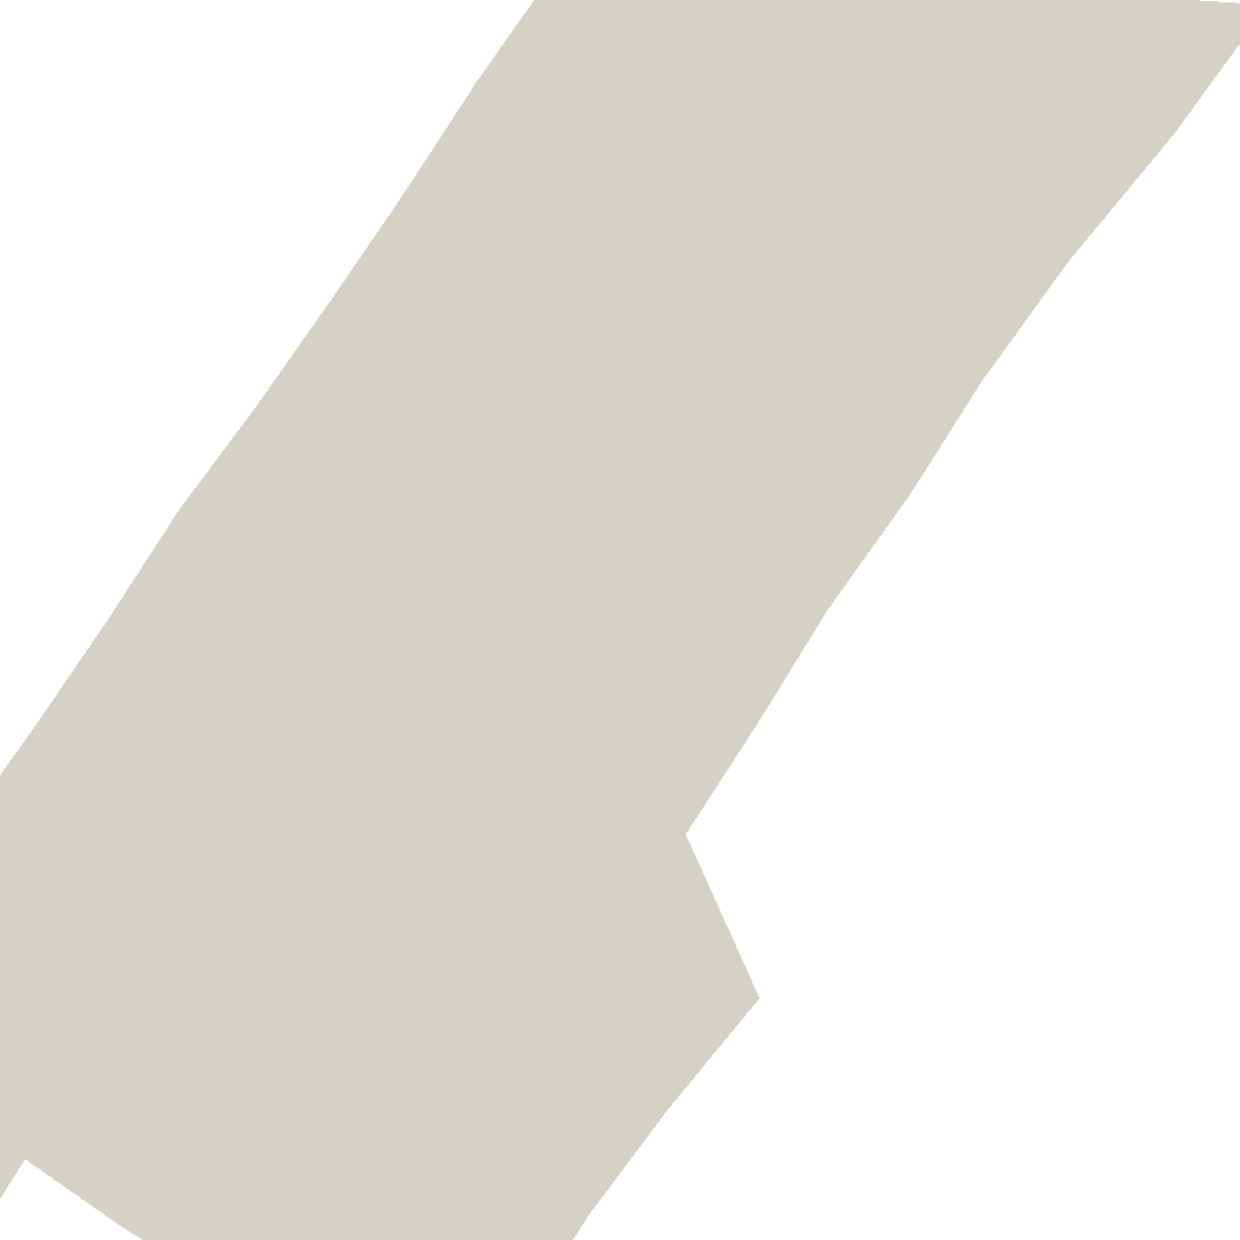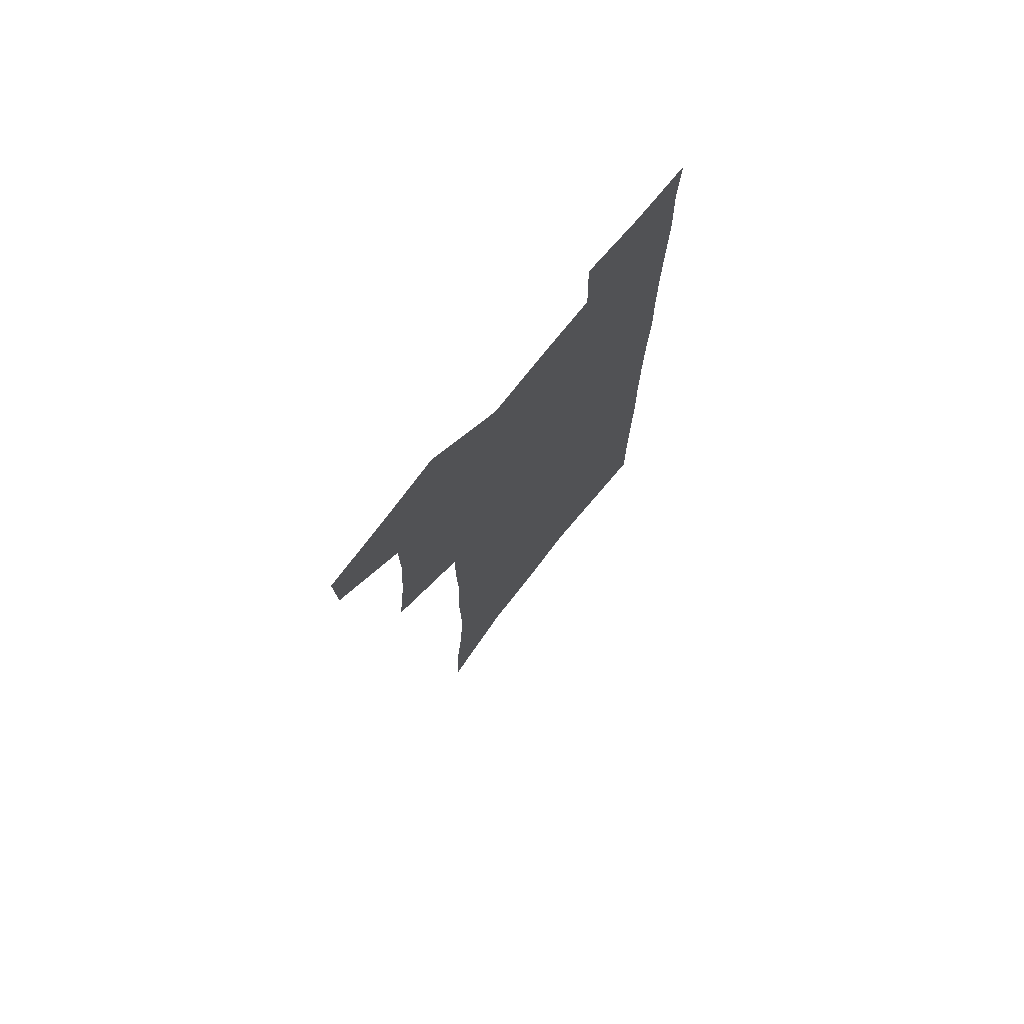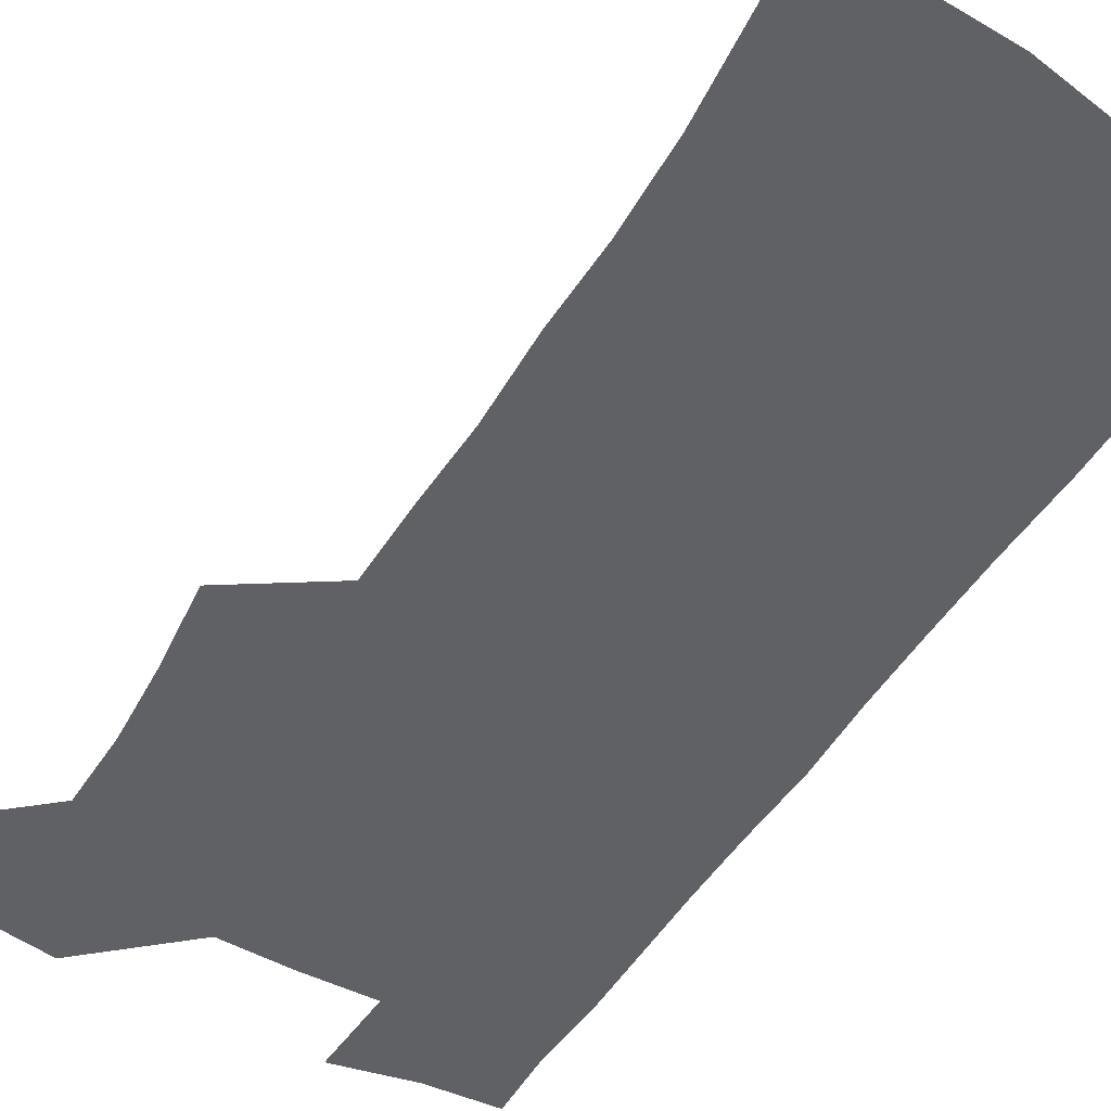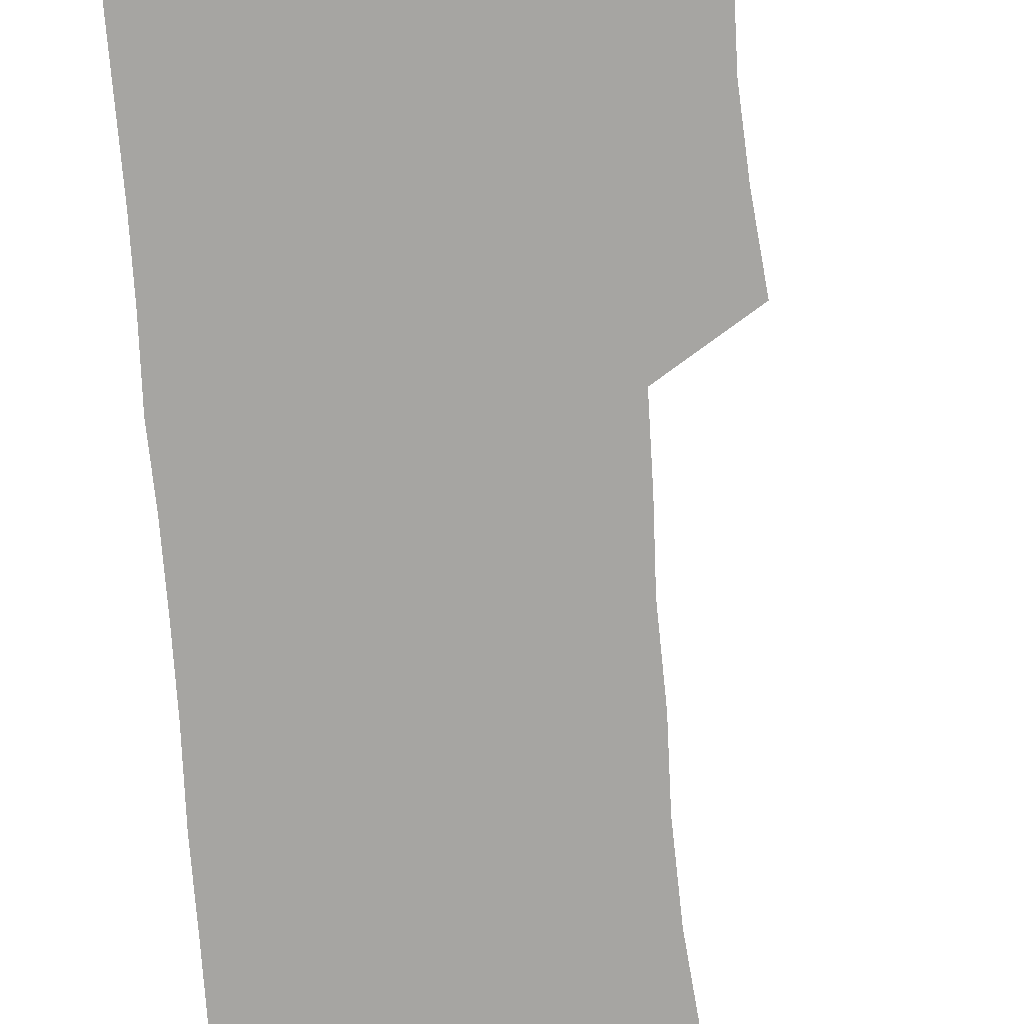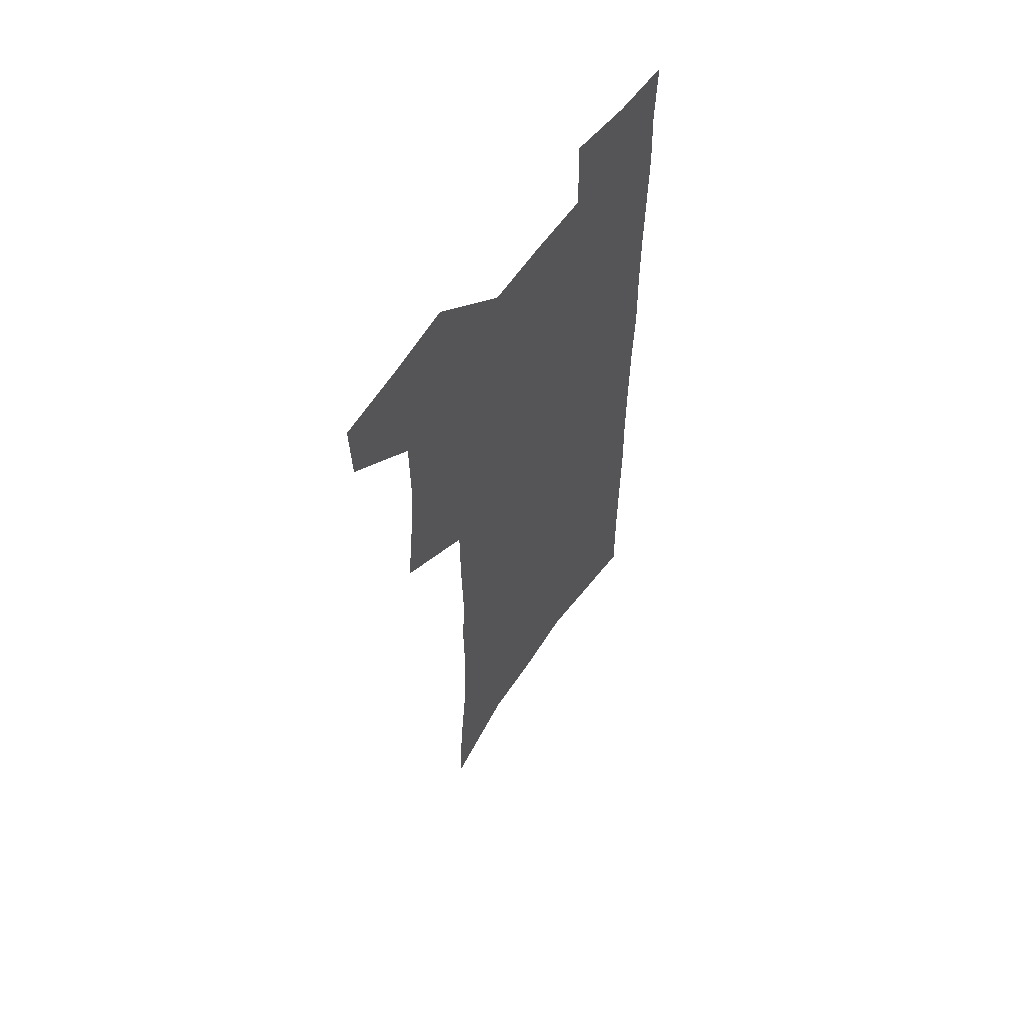
<metadata>
{"format":"obj","ext":"obj","renderer":"f3d","projection":"perspective","resolution":1024,"background":"white","views":[{"elev":79.2,"azim":-146.9,"up":"+Z"},{"elev":75.5,"azim":-51.3,"up":"+Y"},{"elev":-48.0,"azim":-30.5,"up":"+Z"},{"elev":-73.6,"azim":-176.3,"up":"+Z"},{"elev":60.4,"azim":-55.3,"up":"+Y"}]}
</metadata>
<code>
v 485.2 532.4 0
v 484.3 560.2 0
v 510.3 414.8 0
v 514.1 447.2 0
v 516.2 477.4 0
v 516 505.7 0
v 517.2 533.7 0
v 512.6 563.4 0
v 536.9 146.9 0
v 538.9 186.4 0
v 543.5 227.9 0
v 545.1 263.6 0
v 544.6 295.6 0
v 546 330.3 0
v 545.2 361.2 0
v 545.1 392.3 0
v 546.6 423.5 0
v 547 452.3 0
v 547.7 480.5 0
v 549.5 508.2 0
v 546.1 536 0
v 540.3 568 0
v 572.4 166.7 0
v 574.8 206.8 0
v 575.6 242.1 0
v 575.6 274.6 0
v 574.4 304.9 0
v 575.7 338.8 0
v 576.2 370.1 0
v 576.5 399.7 0
v 576.1 427.7 0
v 576.9 456 0
v 576.6 482.7 0
v 576.6 509.3 0
v 575.5 536.3 0
v 600.3 168.3 0
v 602.9 215.3 0
v 603 248.4 0
v 602.6 279.2 0
v 603 312.6 0
v 603 343.4 0
v 603.1 373.4 0
v 603.1 401.8 0
v 603.4 430.1 0
v 603.6 457.3 0
v 603.9 483.9 0
v 603.6 509.8 0
v 602.9 537.3 0
v 628.7 173.8 0
v 629 214.6 0
v 629.2 248.1 0
v 628.9 281.8 0
v 629.1 311.8 0
v 628.9 344.2 0
v 629 373.5 0
v 629.2 401.9 0
v 629.5 429.7 0
v 629.7 457 0
v 630 483.7 0
v 630.2 510 0
v 630.5 536.8 0
v 629.5 569.8 0
v 657.2 167.5 0
v 655.7 210.7 0
v 656.7 242.2 0
v 655.6 278 0
v 655.4 310.2 0
v 655.4 341 0
v 655.4 371.1 0
v 655.6 400 0
v 656.1 428 0
v 656.4 455.6 0
v 656.6 482.8 0
v 656.5 509.6 0
v 657.7 535.4 0
v 659.1 563.6 0
v 686.2 161.6 0
v 685.5 199.8 0
v 685.6 234.2 0
v 685.9 267.4 0
v 685 301.2 0
v 684.9 333 0
v 685.3 363.6 0
v 686.4 392.8 0
v 685.5 423.1 0
v 685.4 452.1 0
v 685.9 480 0
v 686.3 507.5 0
v 685.1 535.2 0
v 686.3 561.9 0
f 6 7 1
f 1 7 2
f 7 8 2
f 16 17 3
f 3 17 4
f 17 18 4
f 4 18 5
f 18 19 5
f 5 19 6
f 19 20 6
f 6 20 7
f 20 21 7
f 7 21 8
f 21 22 8
f 9 23 10
f 23 24 10
f 10 24 11
f 24 25 11
f 11 25 12
f 25 26 12
f 12 26 13
f 26 27 13
f 13 27 14
f 27 28 14
f 14 28 15
f 28 29 15
f 15 29 16
f 29 30 16
f 16 30 17
f 30 31 17
f 17 31 18
f 31 32 18
f 18 32 19
f 32 33 19
f 19 33 20
f 33 34 20
f 20 34 21
f 34 35 21
f 21 35 22
f 23 36 24
f 36 37 24
f 24 37 25
f 37 38 25
f 25 38 26
f 38 39 26
f 26 39 27
f 39 40 27
f 27 40 28
f 40 41 28
f 28 41 29
f 41 42 29
f 29 42 30
f 42 43 30
f 30 43 31
f 43 44 31
f 31 44 32
f 44 45 32
f 32 45 33
f 45 46 33
f 33 46 34
f 46 47 34
f 34 47 35
f 47 48 35
f 36 49 37
f 49 50 37
f 37 50 38
f 50 51 38
f 38 51 39
f 51 52 39
f 39 52 40
f 52 53 40
f 40 53 41
f 53 54 41
f 41 54 42
f 54 55 42
f 42 55 43
f 55 56 43
f 43 56 44
f 56 57 44
f 44 57 45
f 57 58 45
f 45 58 46
f 58 59 46
f 46 59 47
f 59 60 47
f 47 60 48
f 60 61 48
f 49 63 50
f 63 64 50
f 50 64 51
f 64 65 51
f 51 65 52
f 65 66 52
f 52 66 53
f 66 67 53
f 53 67 54
f 67 68 54
f 54 68 55
f 68 69 55
f 55 69 56
f 69 70 56
f 56 70 57
f 70 71 57
f 57 71 58
f 71 72 58
f 58 72 59
f 72 73 59
f 59 73 60
f 73 74 60
f 60 74 61
f 74 75 61
f 61 75 62
f 75 76 62
f 63 77 64
f 77 78 64
f 64 78 65
f 78 79 65
f 65 79 66
f 79 80 66
f 66 80 67
f 80 81 67
f 67 81 68
f 81 82 68
f 68 82 69
f 82 83 69
f 69 83 70
f 83 84 70
f 70 84 71
f 84 85 71
f 71 85 72
f 85 86 72
f 72 86 73
f 86 87 73
f 73 87 74
f 87 88 74
f 74 88 75
f 88 89 75
f 75 89 76
f 89 90 76

</code>
